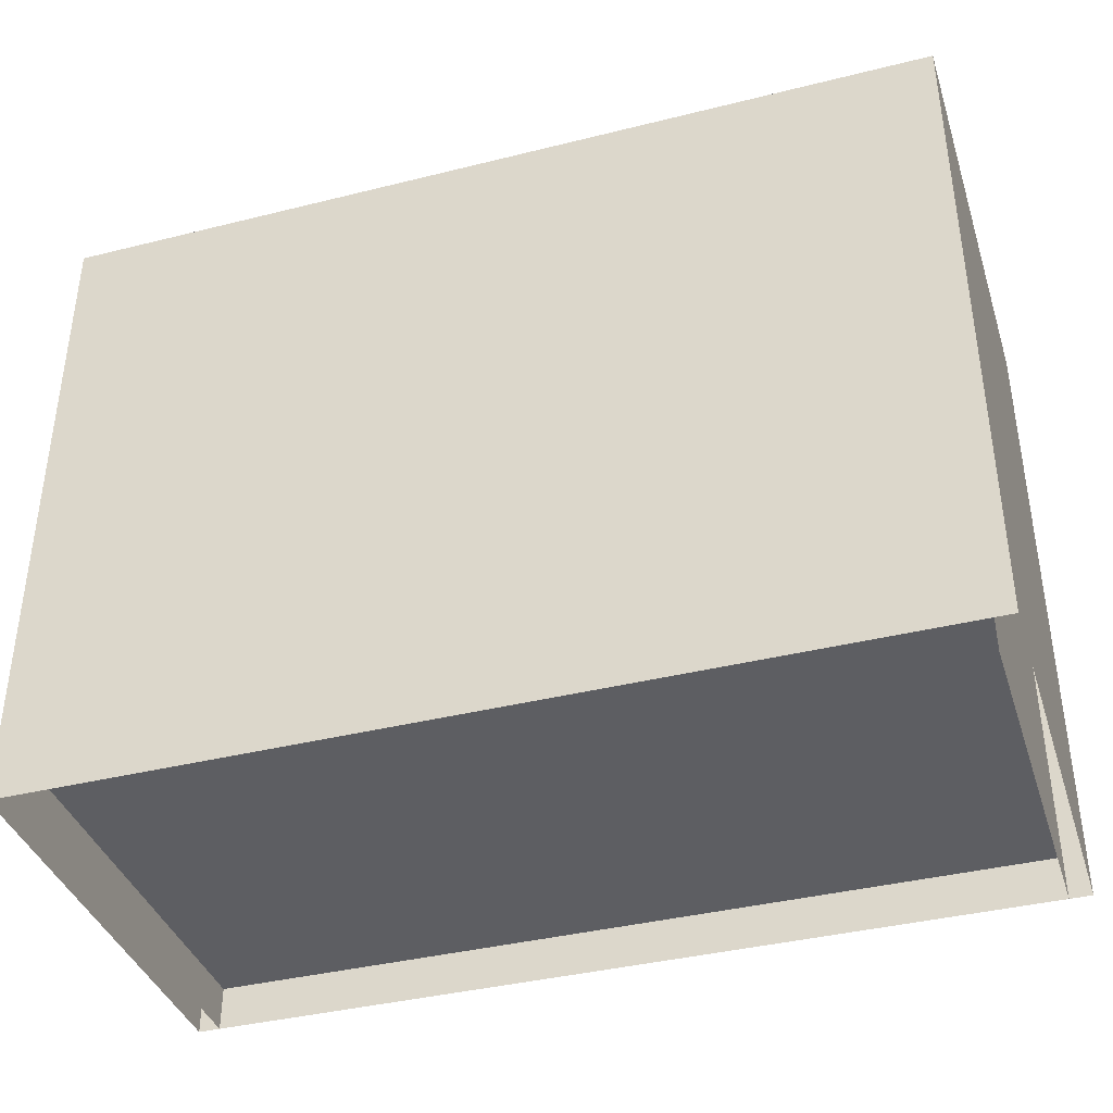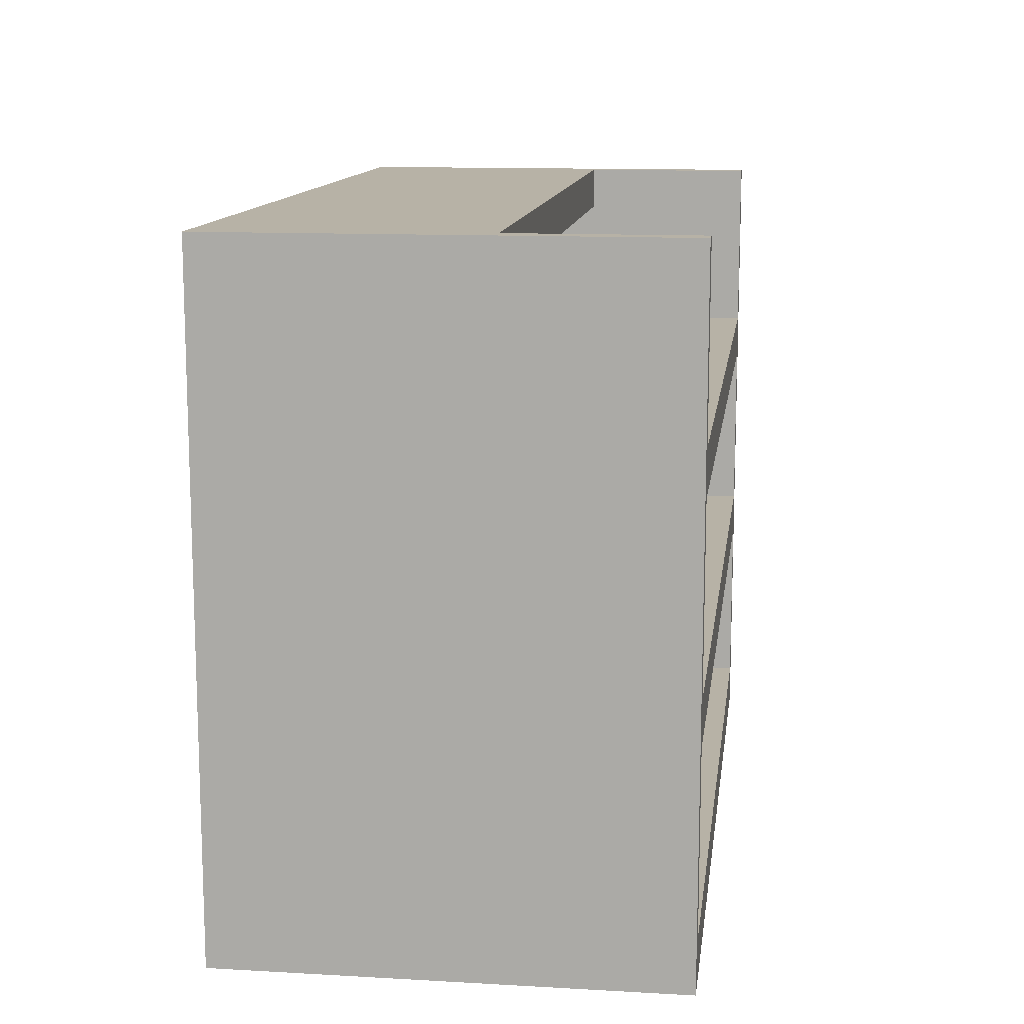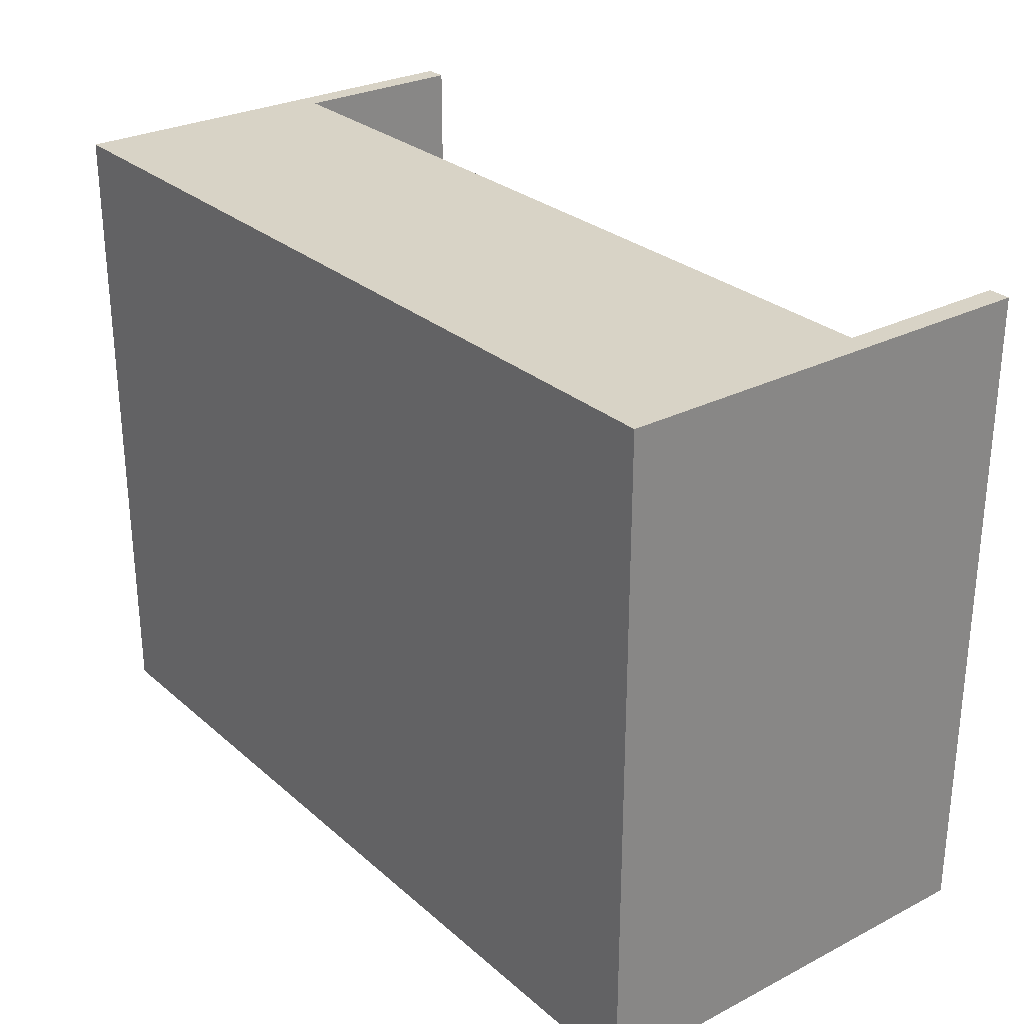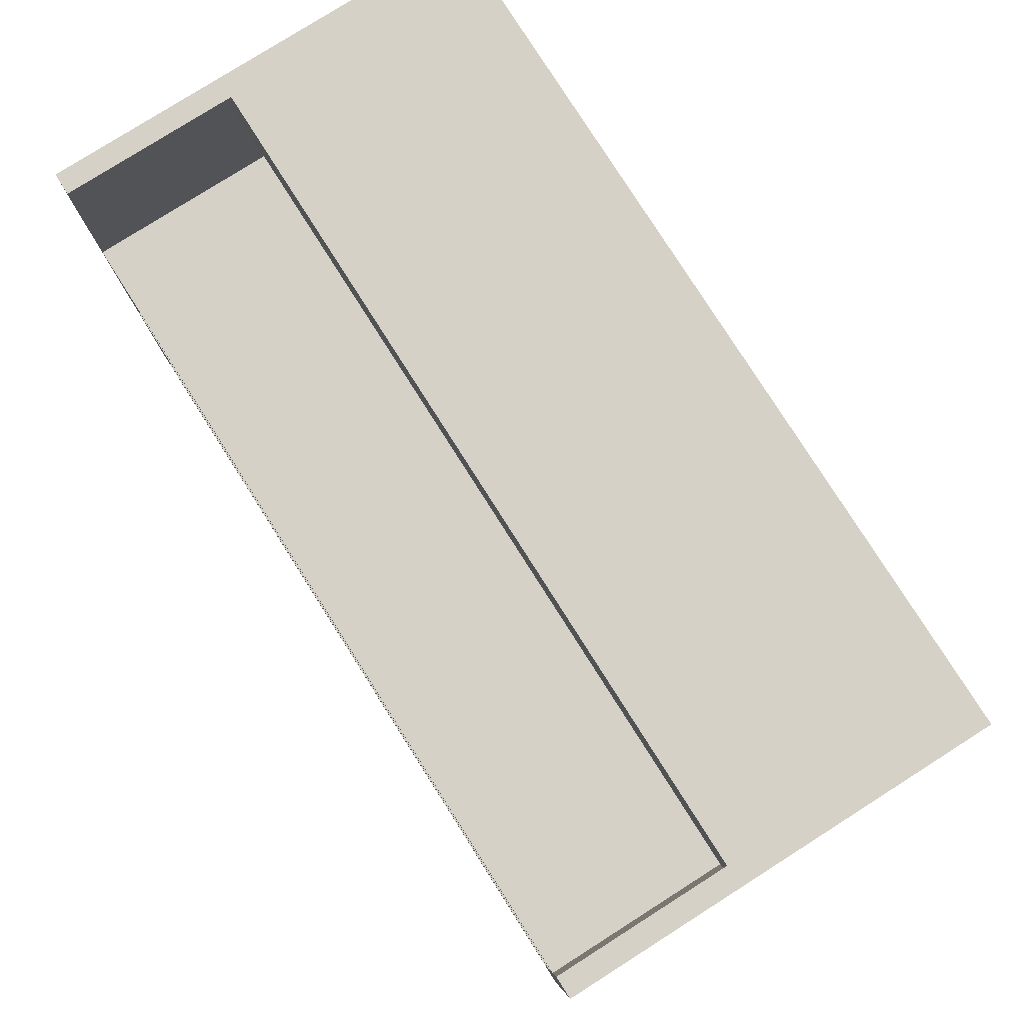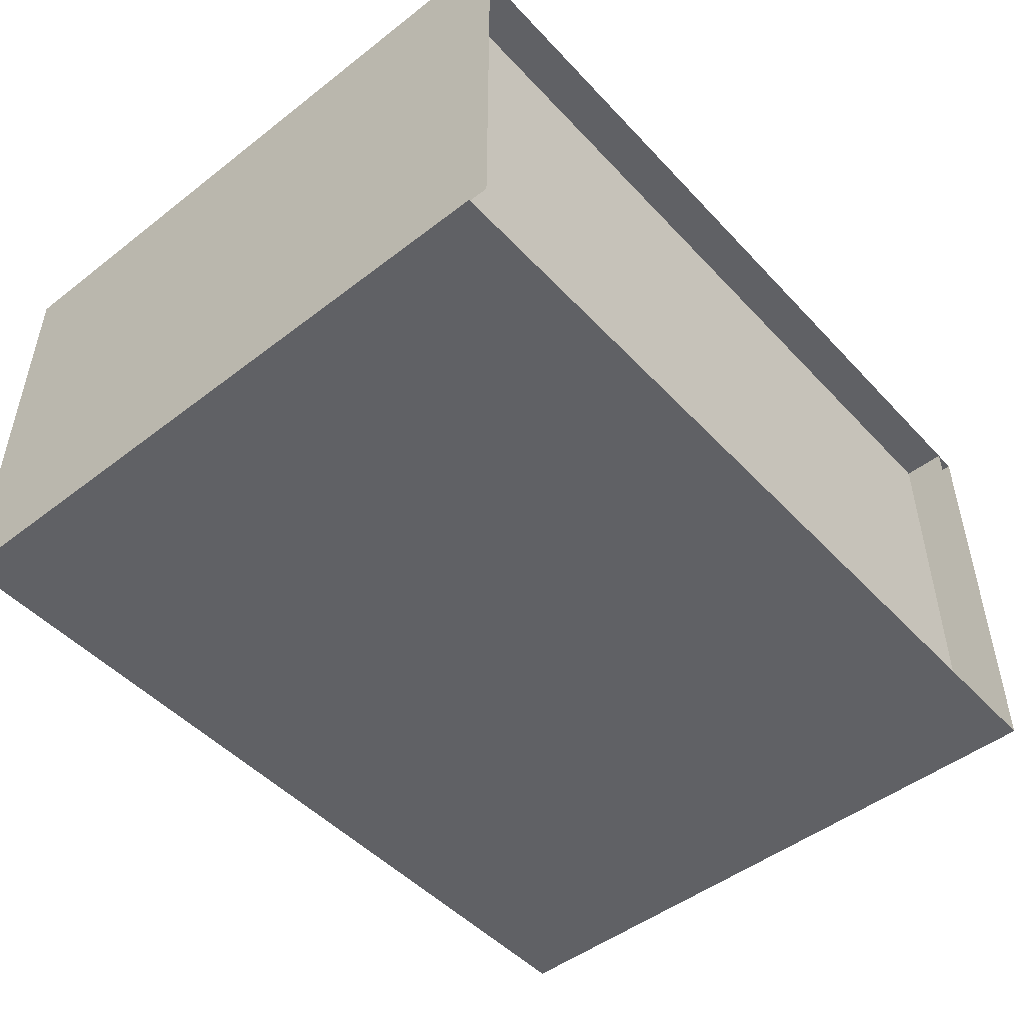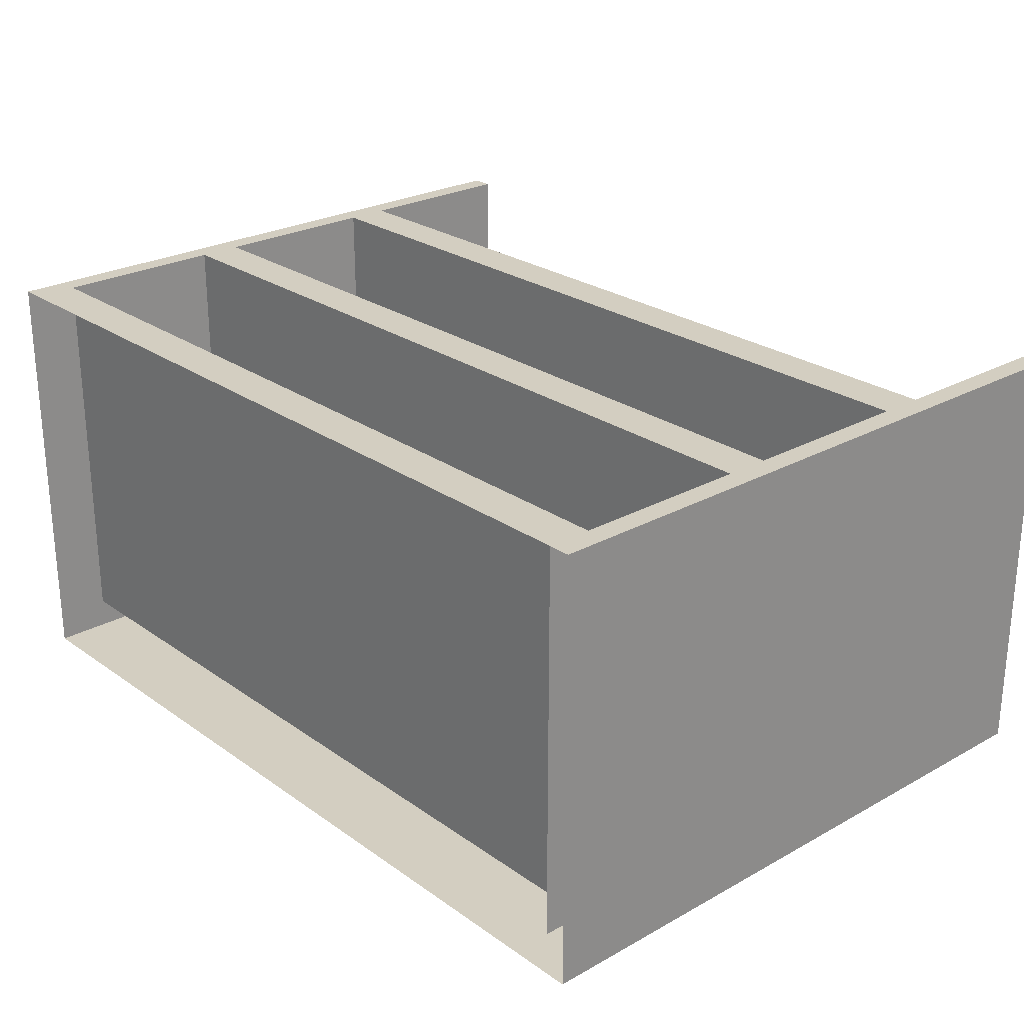
<metadata>
{"format":"obj","ext":"obj","renderer":"f3d","projection":"perspective","resolution":1024,"background":"white","views":[{"elev":-38.8,"azim":-162.6,"up":"+Y"},{"elev":12.5,"azim":-82.5,"up":"+Y"},{"elev":28.0,"azim":-127.8,"up":"+Y"},{"elev":79.1,"azim":57.6,"up":"+Y"},{"elev":-48.7,"azim":-49.3,"up":"+Z"},{"elev":25.3,"azim":48.3,"up":"+Z"}]}
</metadata>
<code>
o shelf.101_Cube.018
v -1 0 0.5
v -1 1.5 0.5
v -1 0 -0.5
v -1 1.5 -0.5
v 1 0 0.5
v 1 1.5 0.5
v 1 0 -0.5
v 1 1.5 -0.5
v -0.95 0 0.5
v -0.95 1.5 0.5
v -0.95 0 -0.4
v -0.95 1.5 -0.4
v 0.95 0 -0.4
v 0.95 1.5 -0.4
v 0.95 0 0.5
v 0.95 1.5 0.5
v -0.95 0.1 0.5
v 0.95 0.1 0.5
v -0.95 0.1 -0.4
v 0.95 0.1 -0.4
v -0.95 0.5 0.5
v 0.95 0.5 0.5
v 0.95 0.5 -0.4
v -0.95 0.5 -0.4
v -0.95 0.6 0.5
v 0.95 0.6 0.5
v -0.95 0.6 -0.4
v 0.95 0.6 -0.4
v -0.95 1 -0.4
v 0.95 1 -0.4
v -0.95 1 0.5
v 0.95 1 0.5
v -0.95 1.1 0.5
v 0.95 1.1 0.5
v -0.95 1.1 -0.4
v 0.95 1.1 -0.4
v -0.95 1.4 -0.4
v 0.95 1.4 -0.4
v -0.95 1.4 0.1
v 0.95 1.4 0.09999
v -0.95 1.5 0.1
v 0.95 1.5 0.09999
v -0.95 1.5 0.5
v -0.95 1.5 -0.5
v 0.95 1.5 0.5
v 0.95 1.5 -0.5
v -0.95 1.5 -0.5
v 0.95 1.5 -0.5
f 1 2 4 3
f 3 4 8 7
f 7 8 6 5
f 2 1 9 10
f 10 9 11 12
f 14 13 15 16
f 6 16 15 5
f 9 15 18 17
f 17 18 20 19
f 24 23 22 21
f 19 20 23 24
f 21 22 26 25
f 25 26 28 27
f 27 28 30 29
f 29 30 32 31
f 31 32 34 33
f 33 34 36 35
f 35 36 38 37
f 37 38 40 39
f 39 40 42 41
f 4 2 43 44
f 6 8 46 45
f 41 42 48 47

</code>
